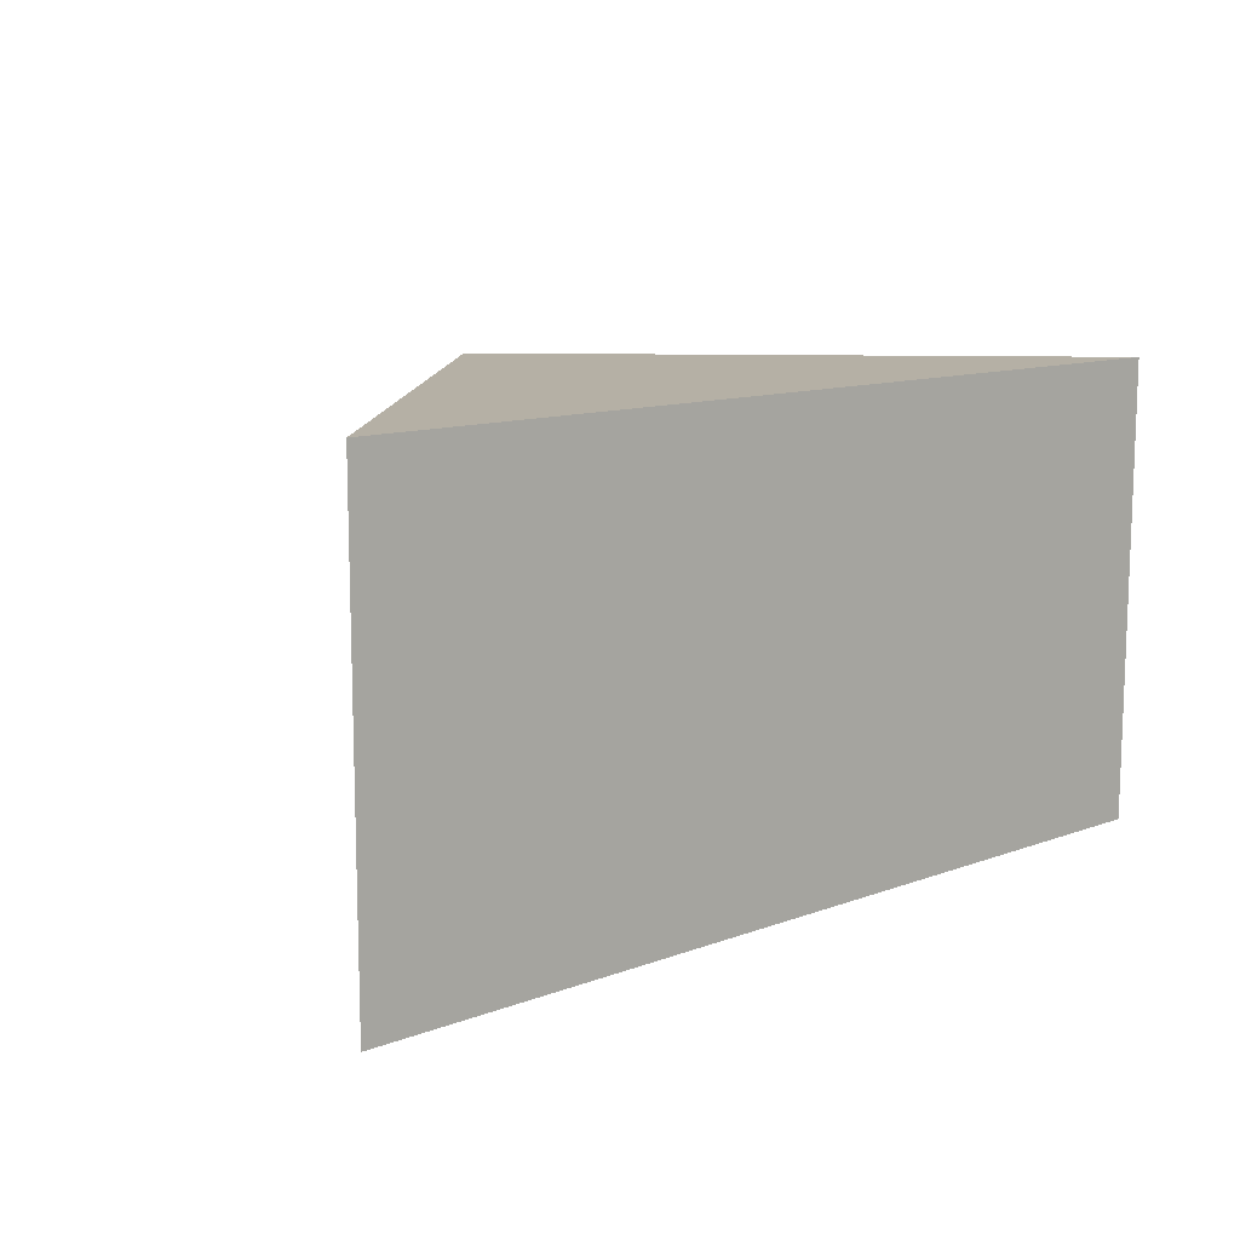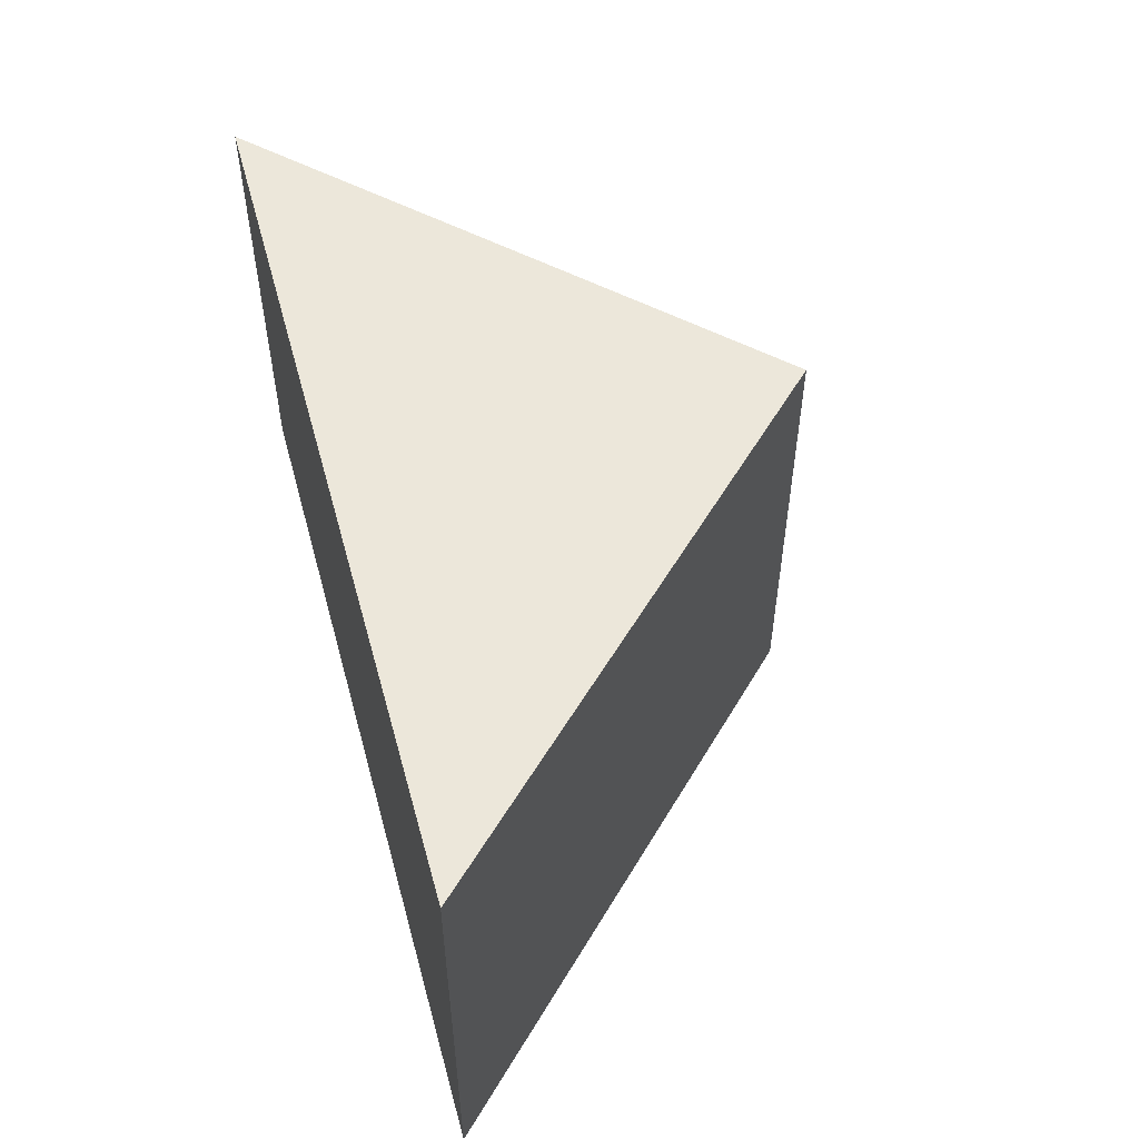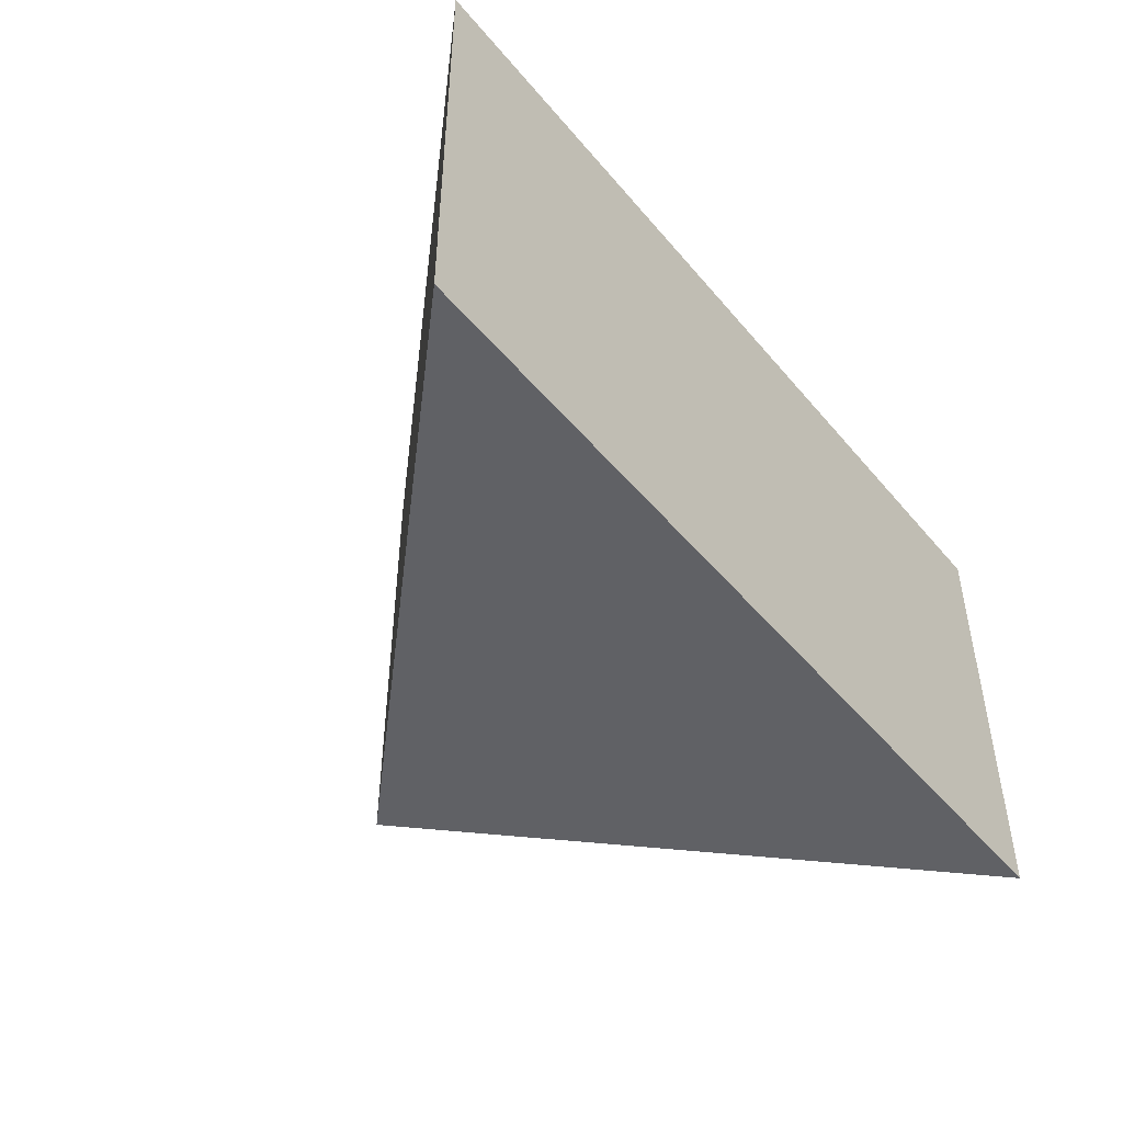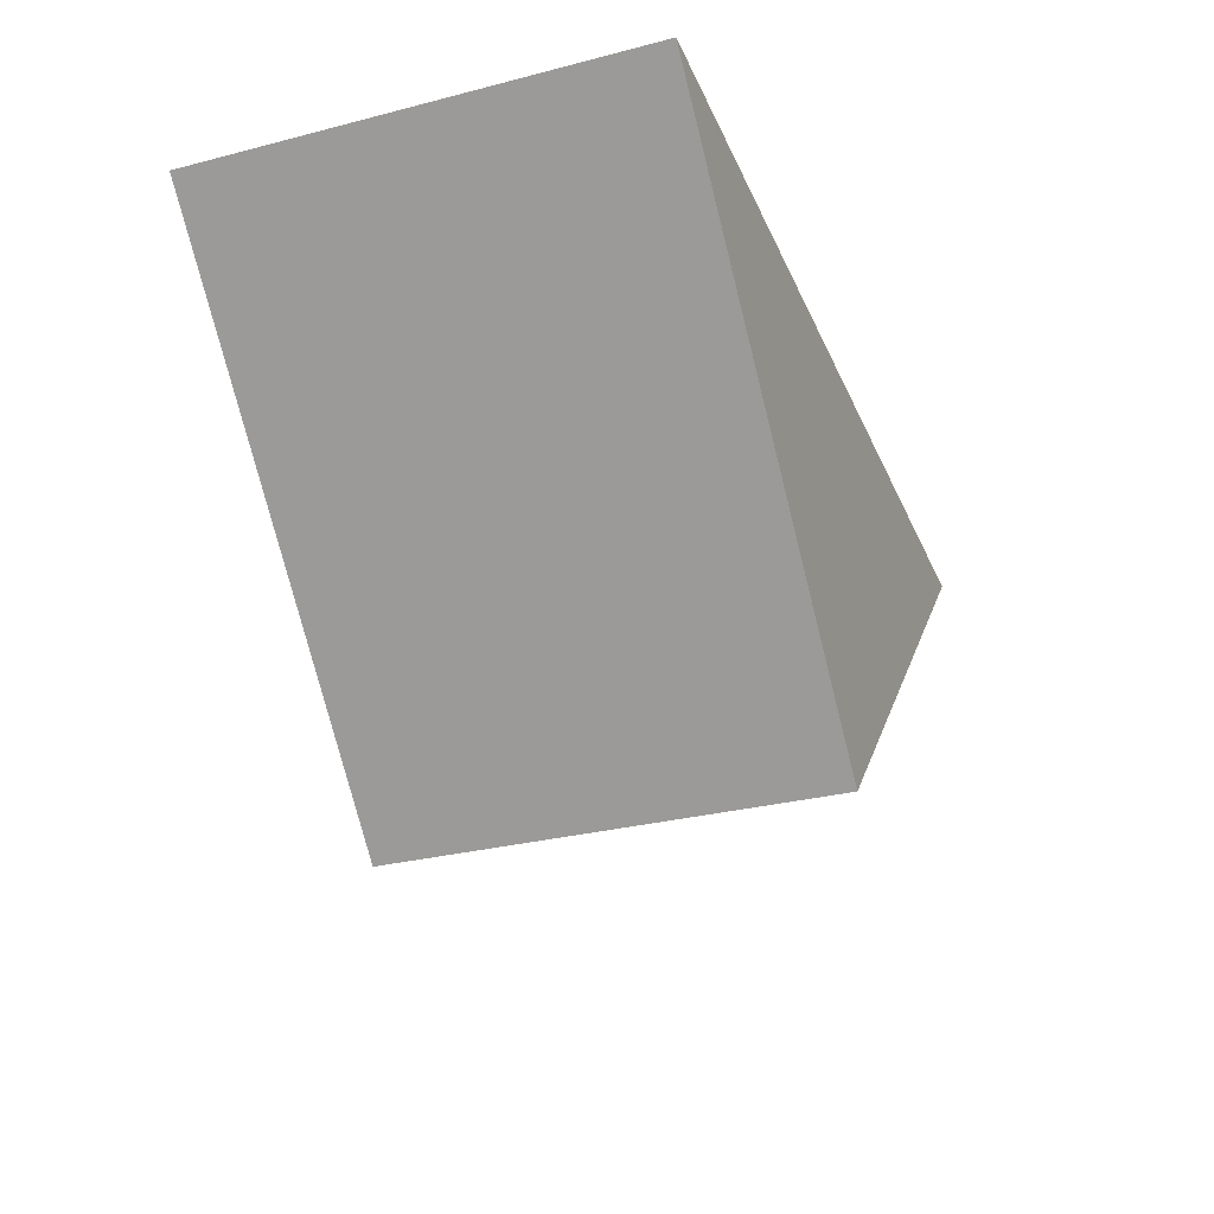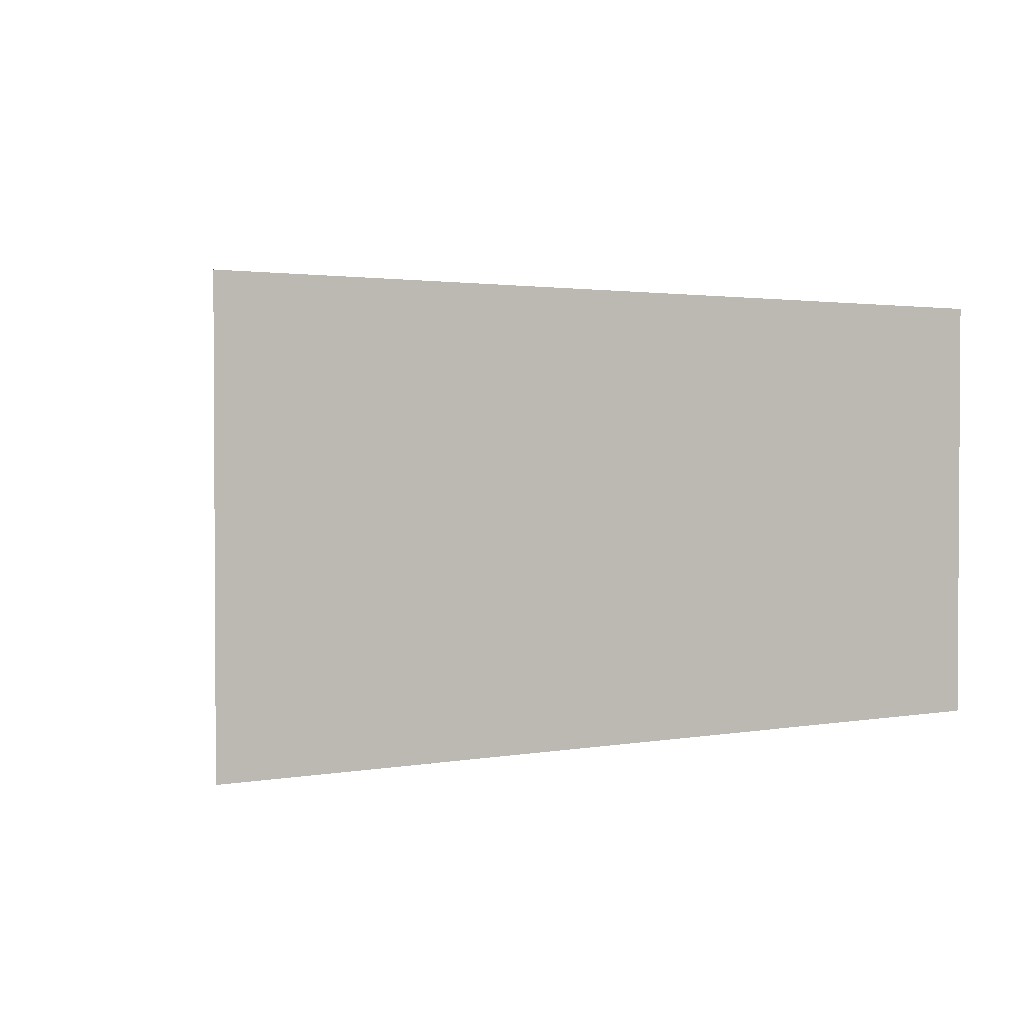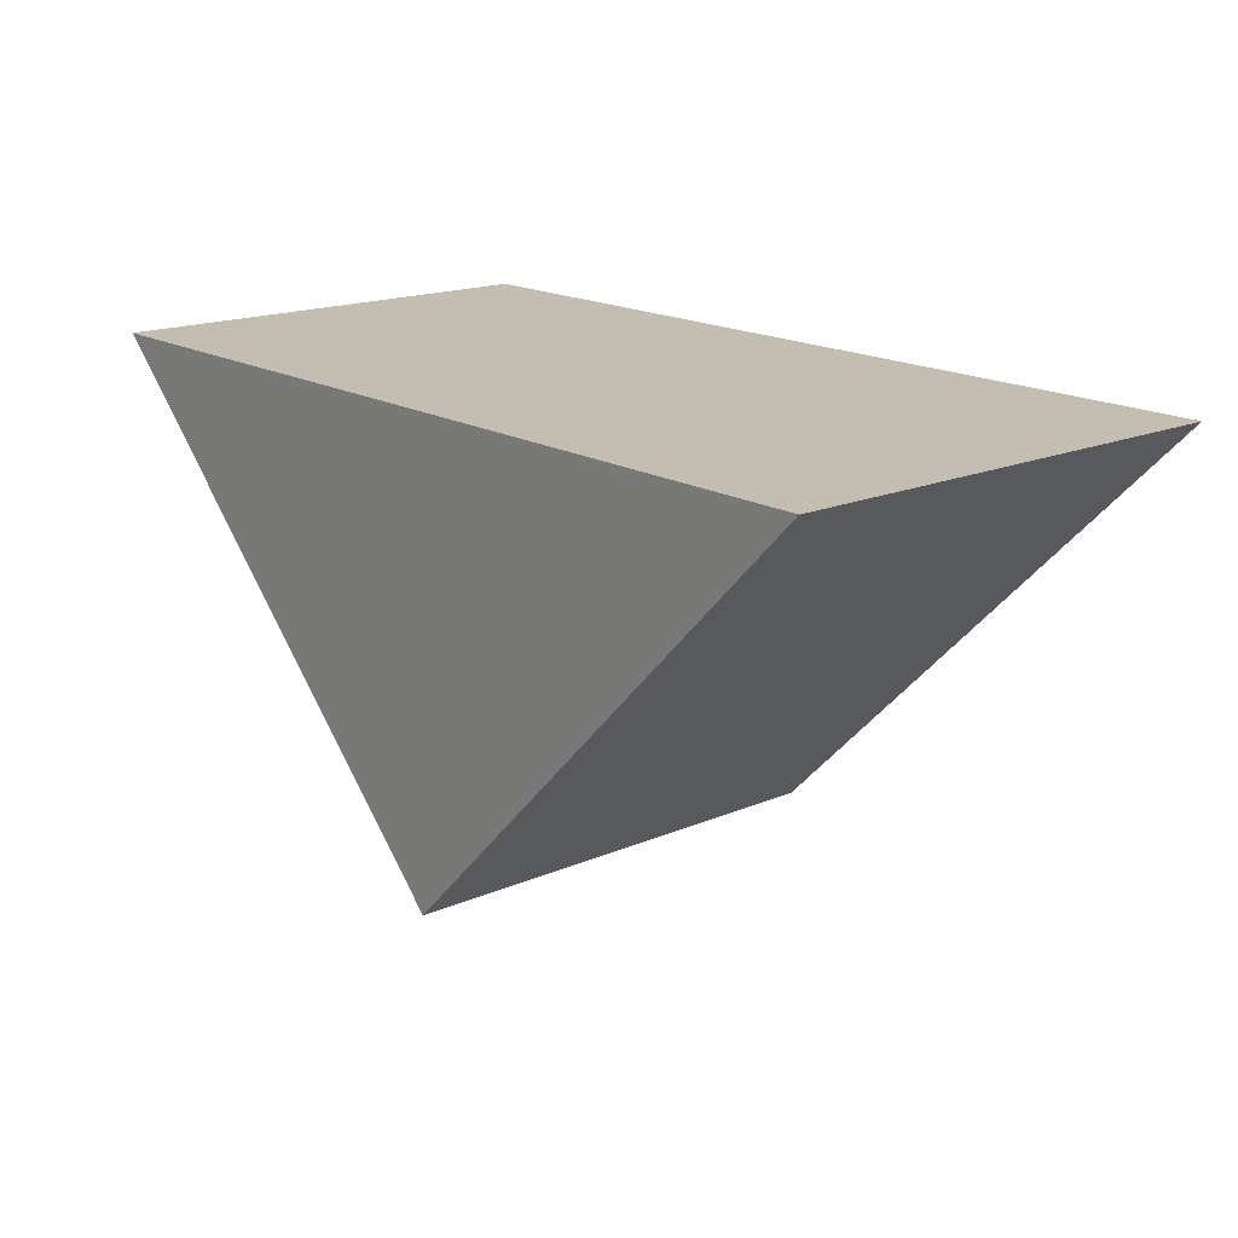
<metadata>
{"format":"obj","ext":"obj","renderer":"f3d","projection":"perspective","resolution":1024,"background":"white","views":[{"elev":11.7,"azim":138.6,"up":"+Z"},{"elev":53.0,"azim":-105.3,"up":"+Z"},{"elev":-47.5,"azim":127.7,"up":"+Z"},{"elev":-30.1,"azim":-69.6,"up":"+Y"},{"elev":1.9,"azim":147.6,"up":"+Z"},{"elev":17.2,"azim":49.4,"up":"+Y"}]}
</metadata>
<code>
o Cube_Cube.001
v 0.04599 0.01864 0.02551
v -0.00401 -0.03136 0.02551
v -0.00401 -0.03136 -0.02449
v 0.04599 0.01864 -0.02449
v -0.05401 0.01864 -0.02449
v -0.05401 0.01864 0.02551
f 1 2 3 4
f 4 5 6 1
f 6 2 1
f 6 5 3 2
f 4 3 5

</code>
